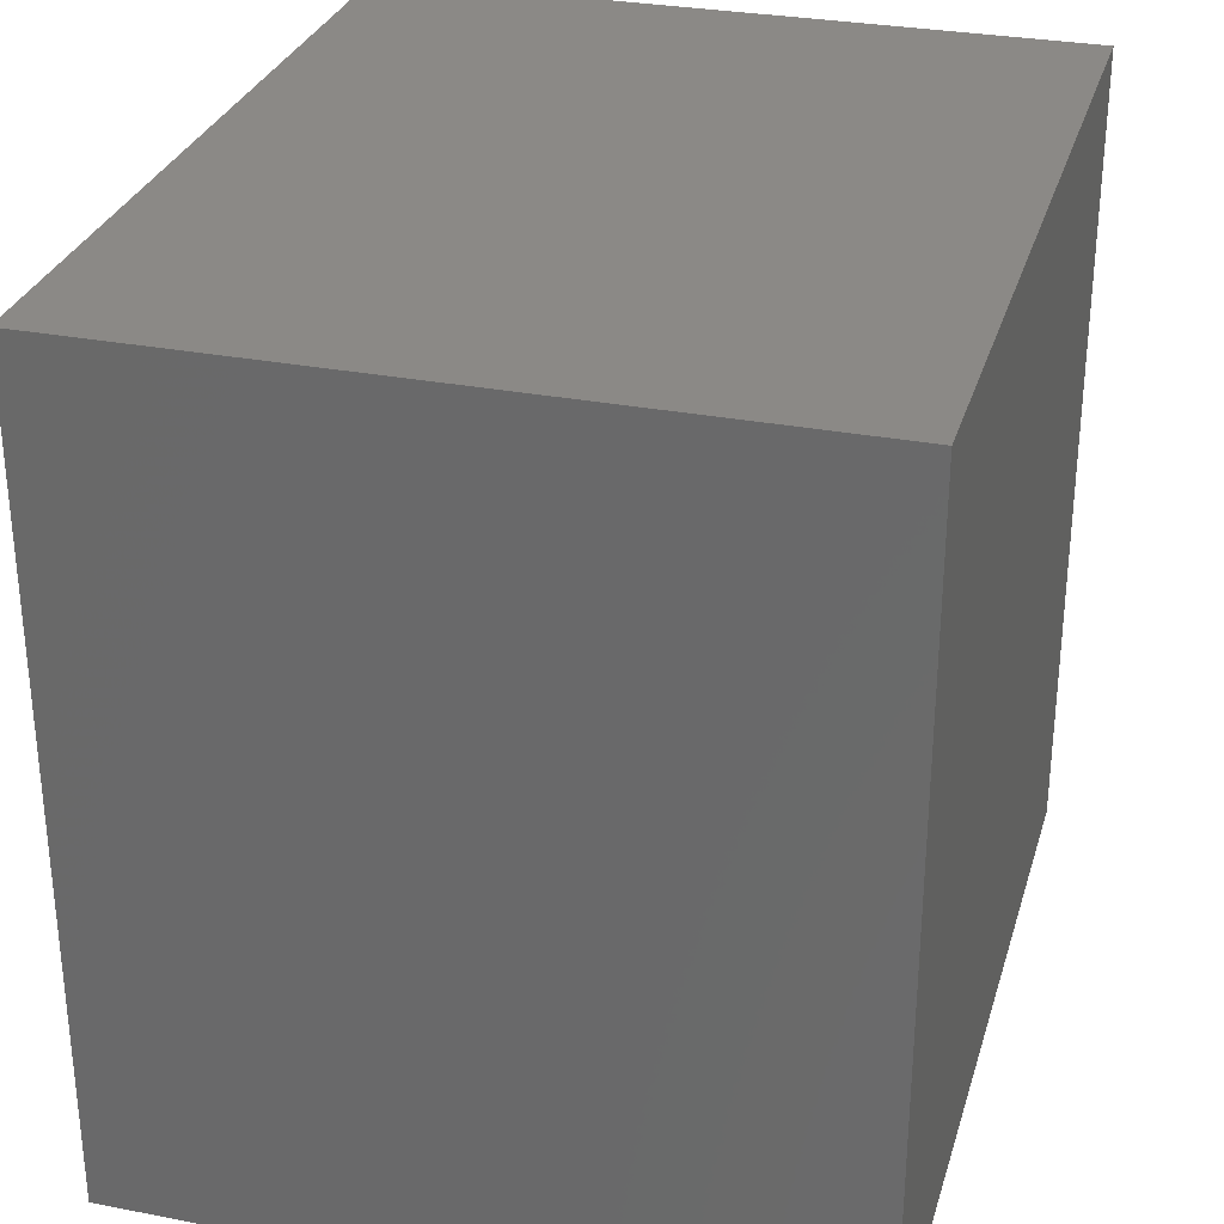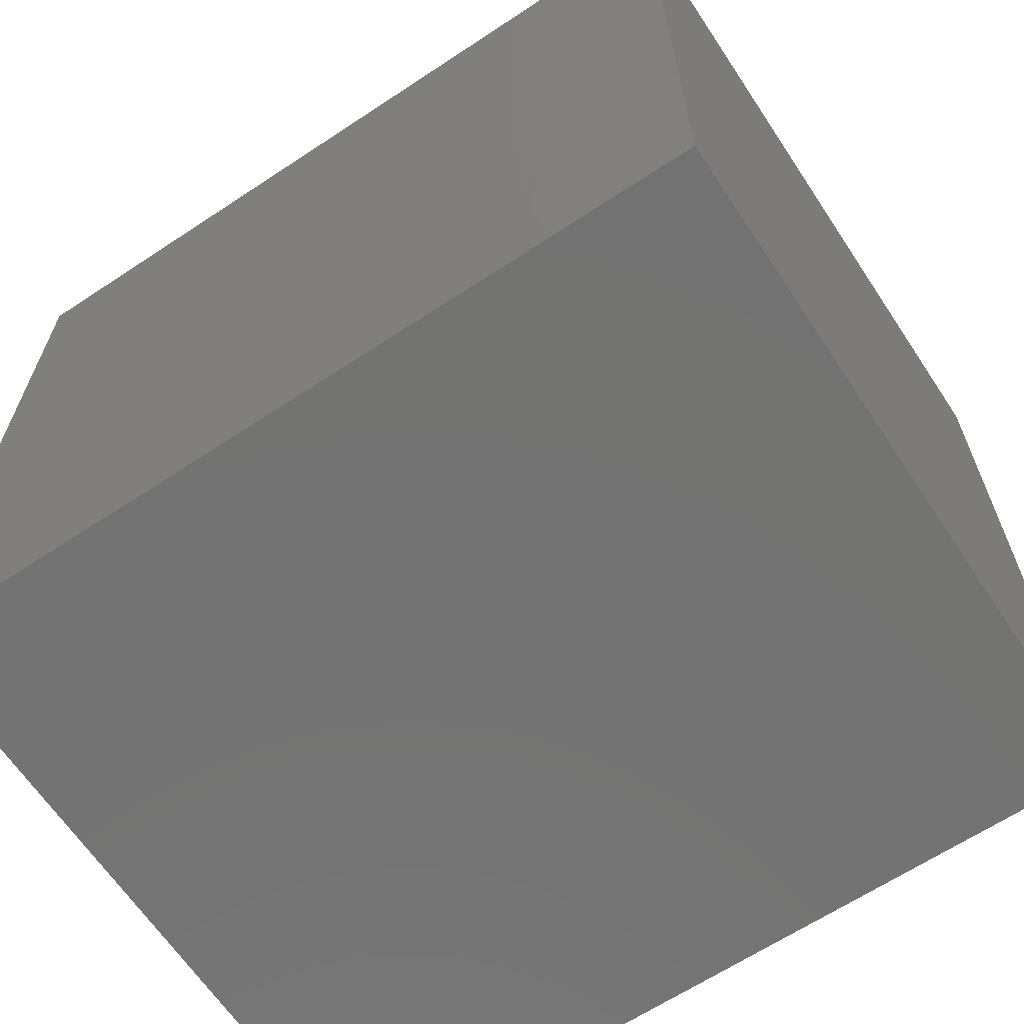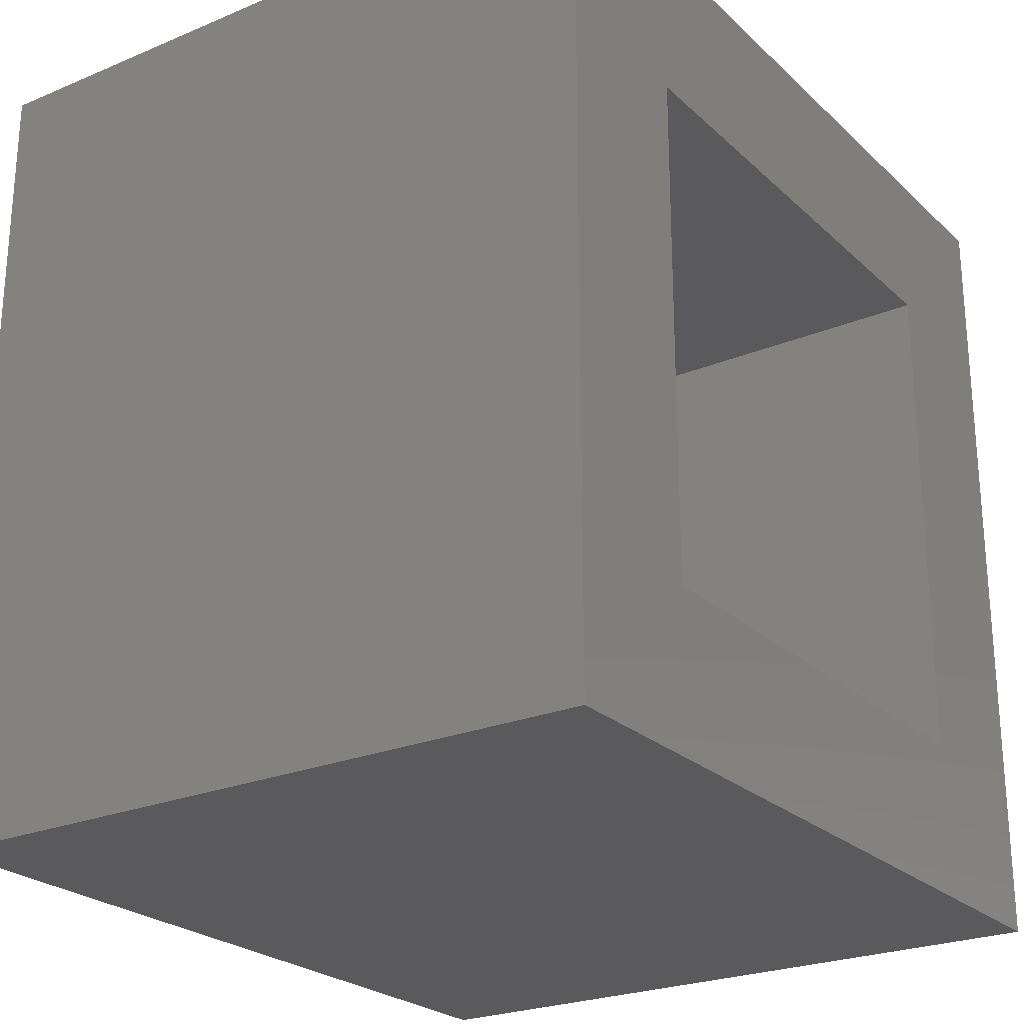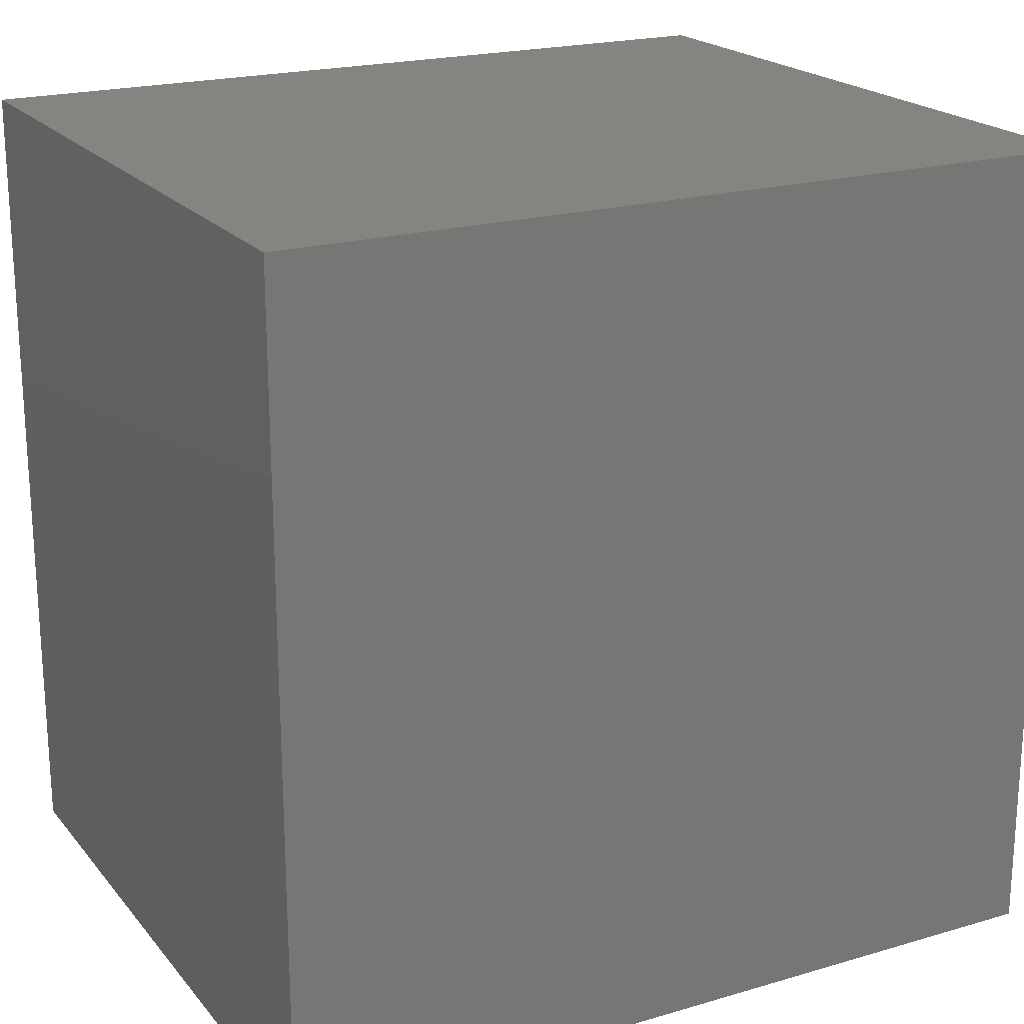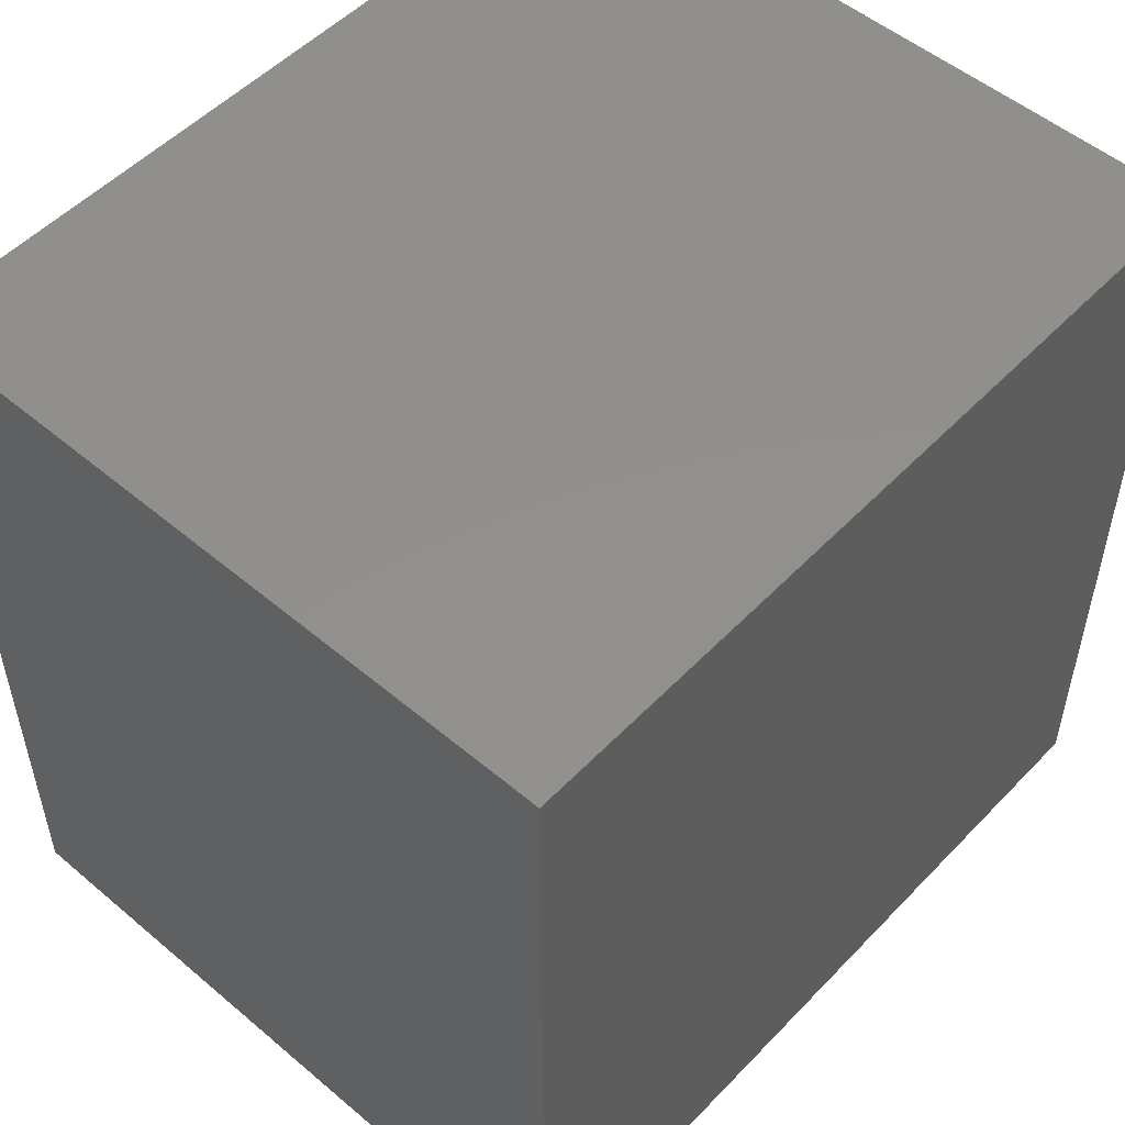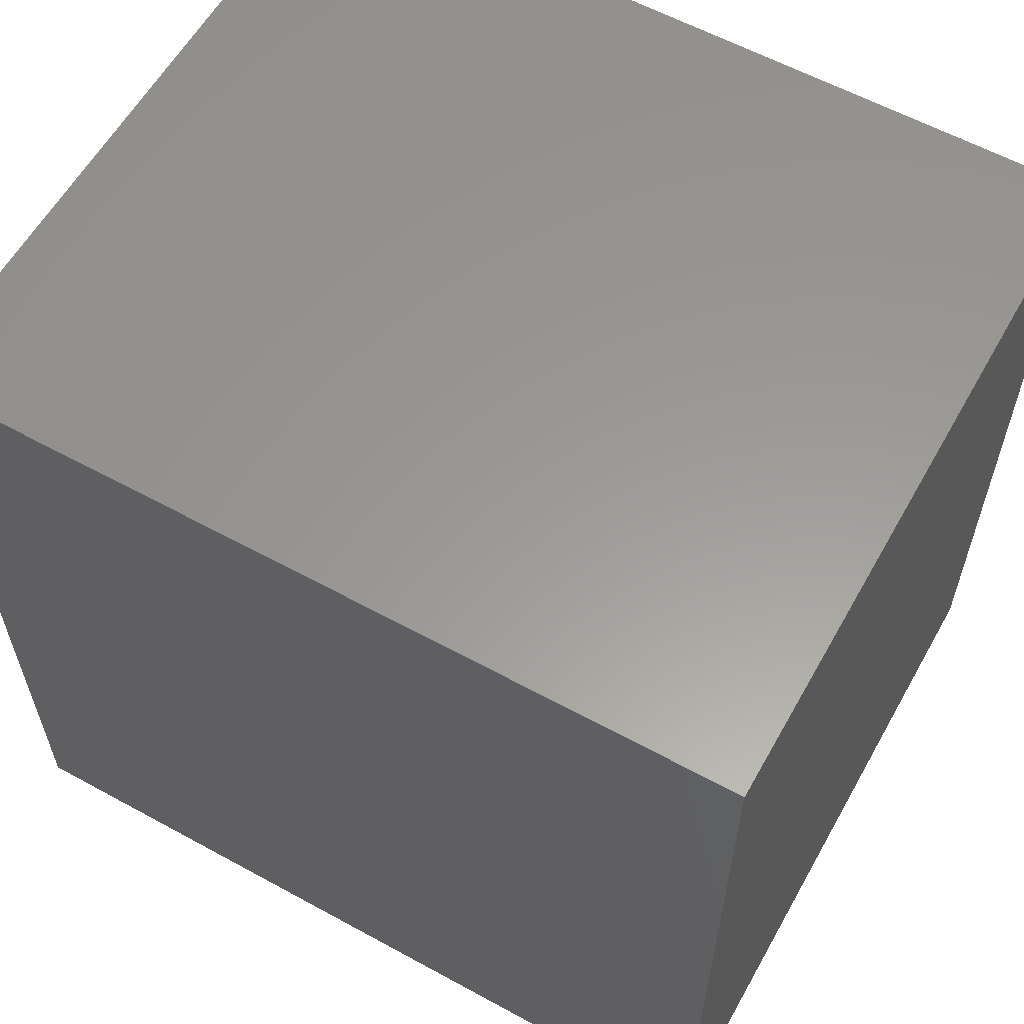
<metadata>
{"format":"stl","ext":"stl","renderer":"f3d","projection":"perspective","resolution":1024,"background":"white","views":[{"elev":30.0,"azim":15.7,"up":"+Z"},{"elev":-65.0,"azim":123.6,"up":"+Y"},{"elev":-24.5,"azim":-145.6,"up":"+Y"},{"elev":20.6,"azim":62.1,"up":"+Z"},{"elev":52.3,"azim":42.2,"up":"+Y"},{"elev":59.6,"azim":119.3,"up":"+Z"}]}
</metadata>
<code>
# stl→obj: 16 verts, 28 faces
v -9.568e-18 0.1562 -0.1562
v 2.87e-18 -0.04688 0.04688
v 5.549e-17 0.1562 0.9062
v 4.305e-17 -0.04688 0.7031
v 5.549e-17 -0.9062 0.9062
v 4.305e-17 -0.7031 0.7031
v -9.568e-18 -0.9062 -0.1562
v 2.87e-18 -0.7031 0.04688
v 0.7031 -0.7031 0.04688
v 0.7031 -0.04688 0.04688
v 0.7031 -0.7031 0.7031
v 0.7031 -0.04688 0.7031
v 0.9062 0.1562 -0.1562
v 0.9062 -0.9062 -0.1562
v 0.9062 0.1562 0.9062
v 0.9062 -0.9062 0.9062
f 1 2 3
f 3 2 4
f 3 4 5
f 5 4 6
f 5 6 7
f 7 6 8
f 7 8 1
f 1 8 2
f 8 9 2
f 2 9 10
f 11 6 12
f 12 6 4
f 4 2 12
f 12 2 10
f 6 11 8
f 8 11 9
f 1 13 7
f 7 13 14
f 13 15 14
f 14 15 16
f 15 3 16
f 16 3 5
f 1 3 13
f 13 3 15
f 7 14 5
f 5 14 16
f 10 9 12
f 12 9 11

</code>
